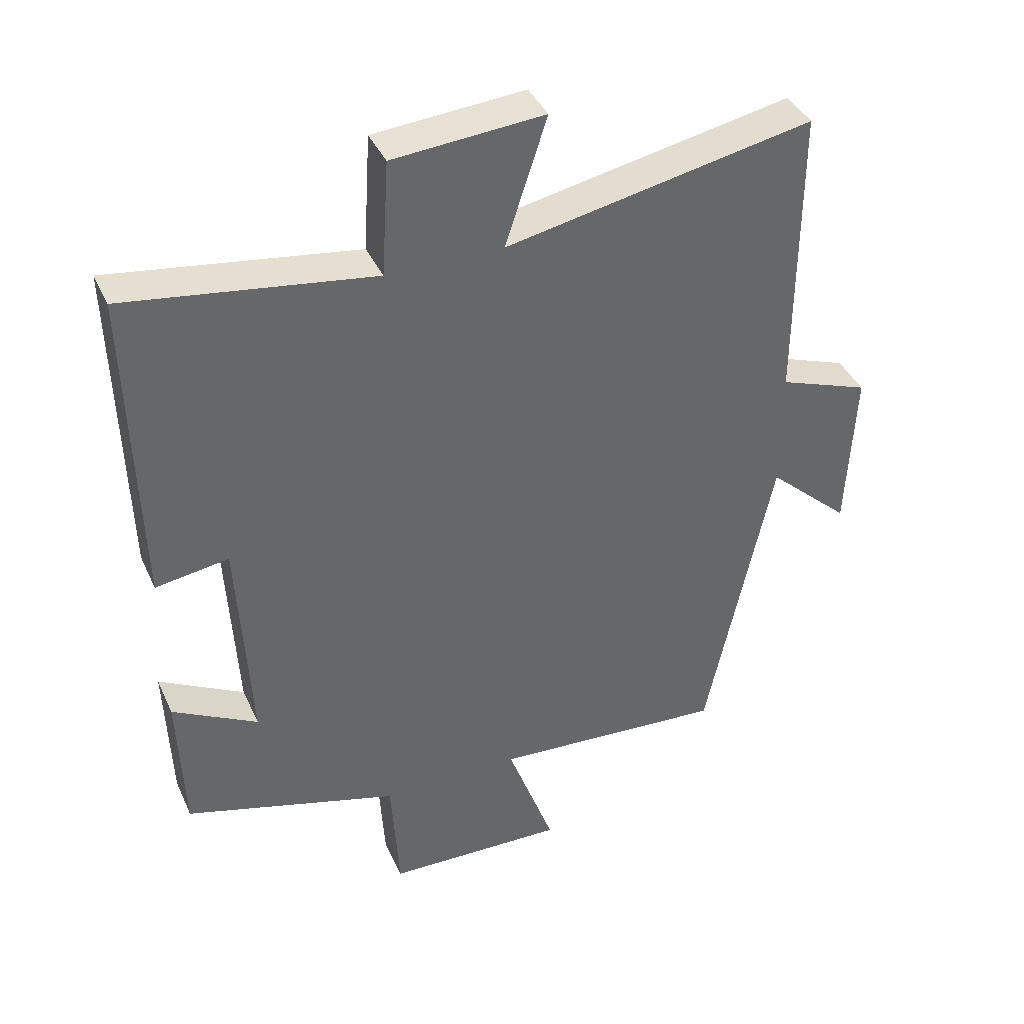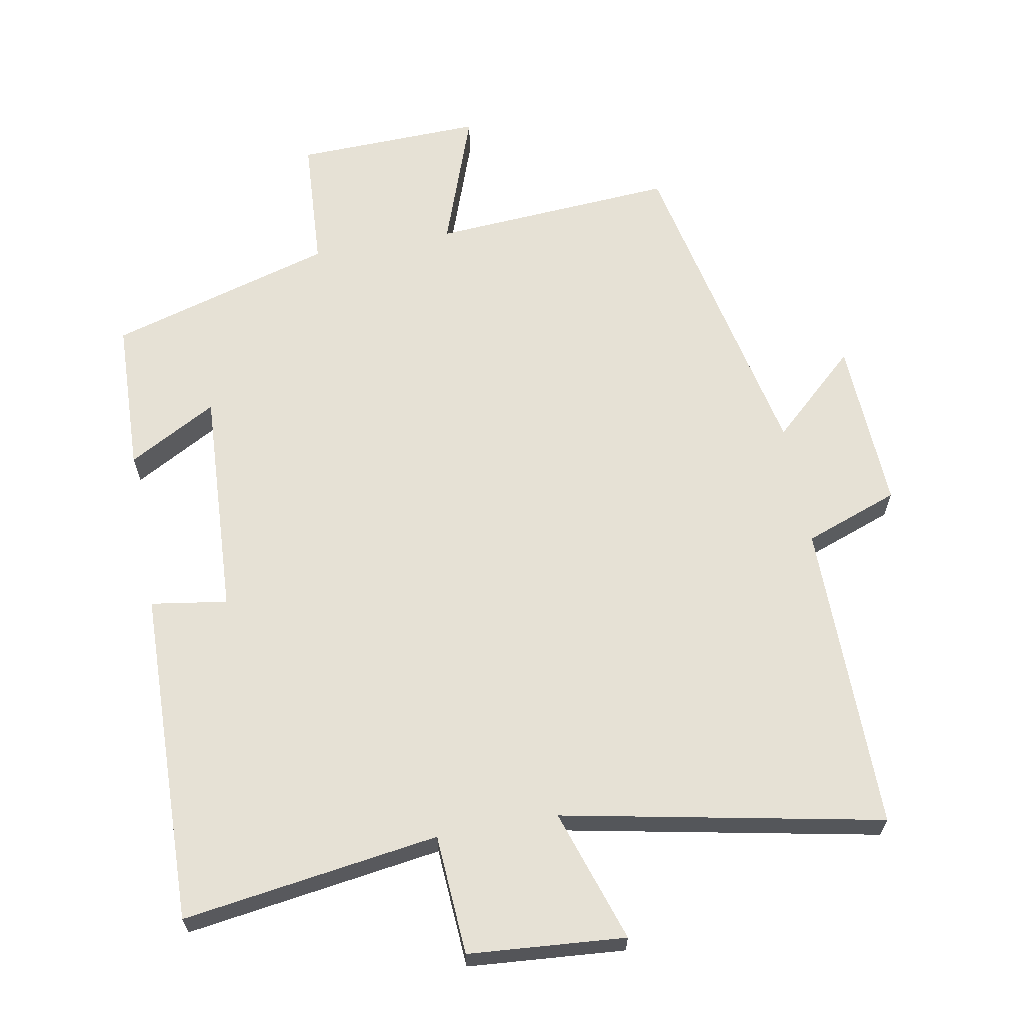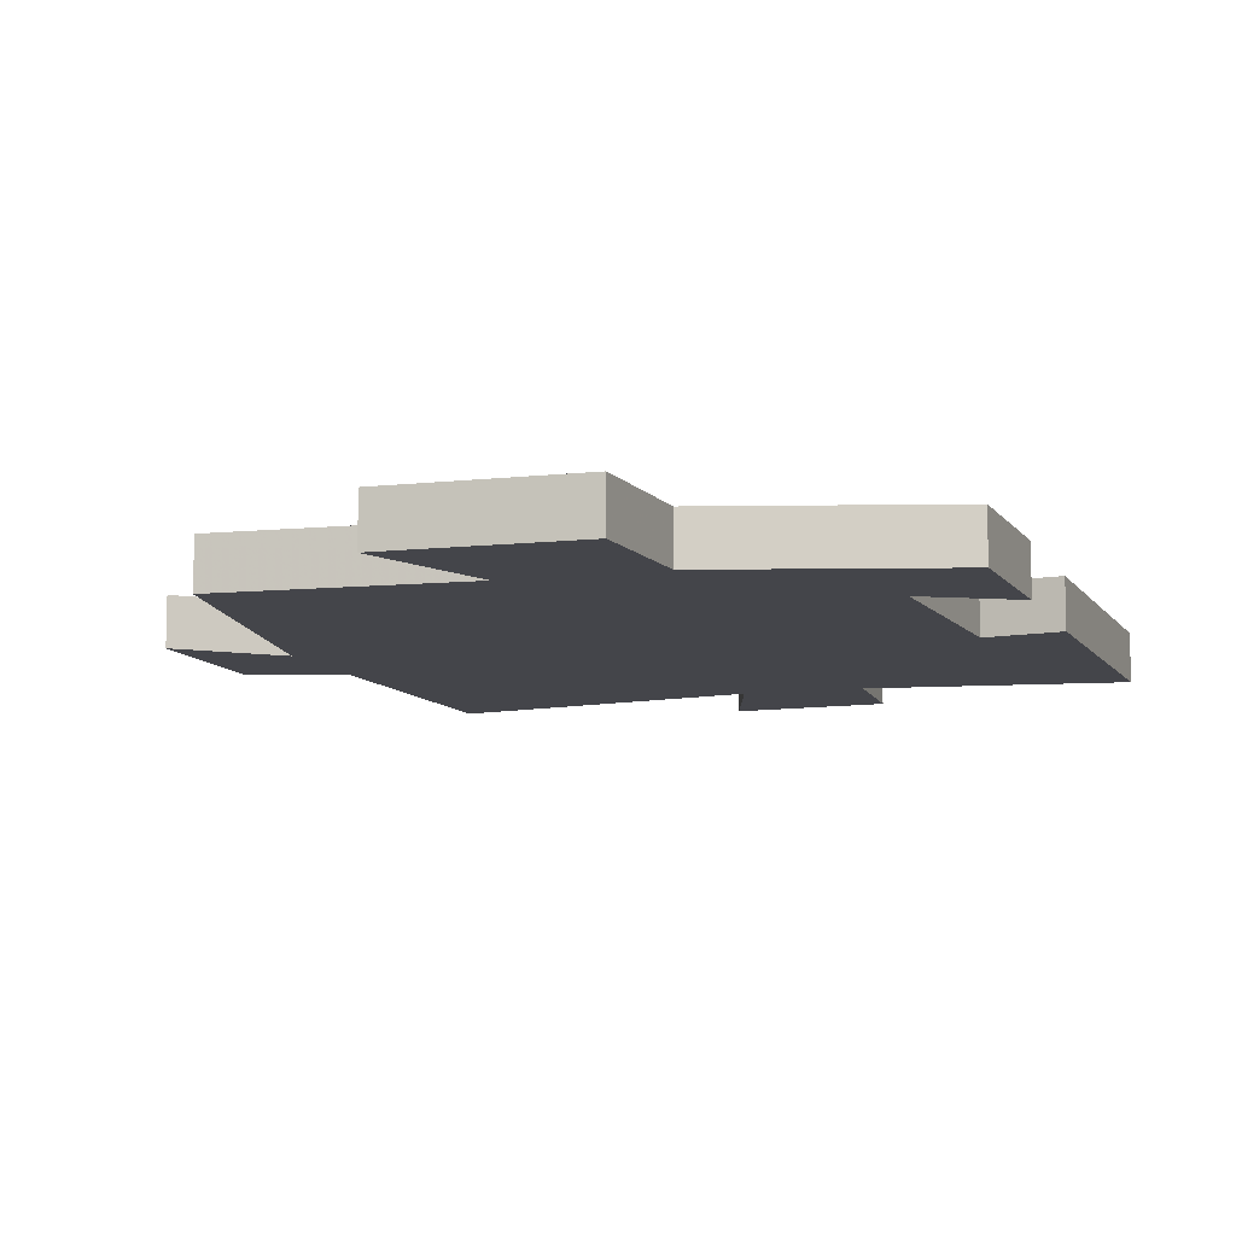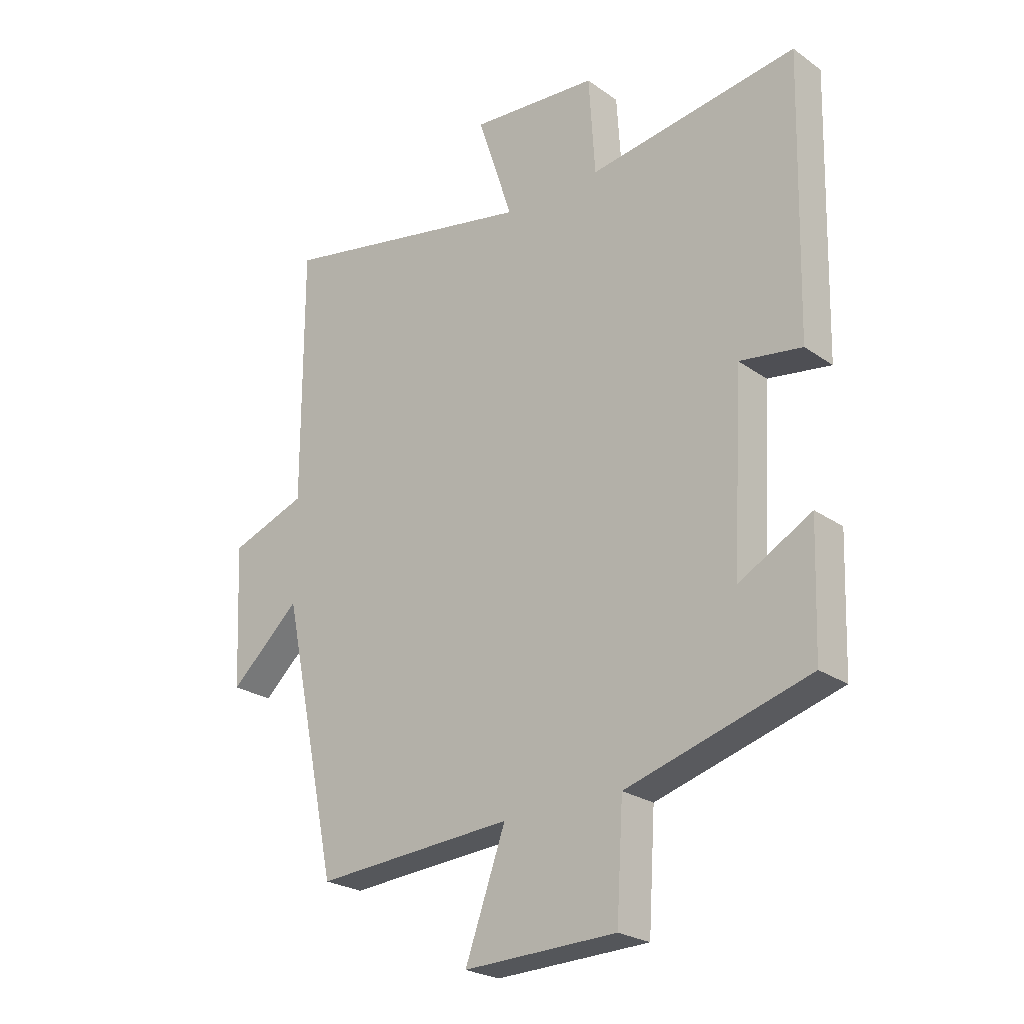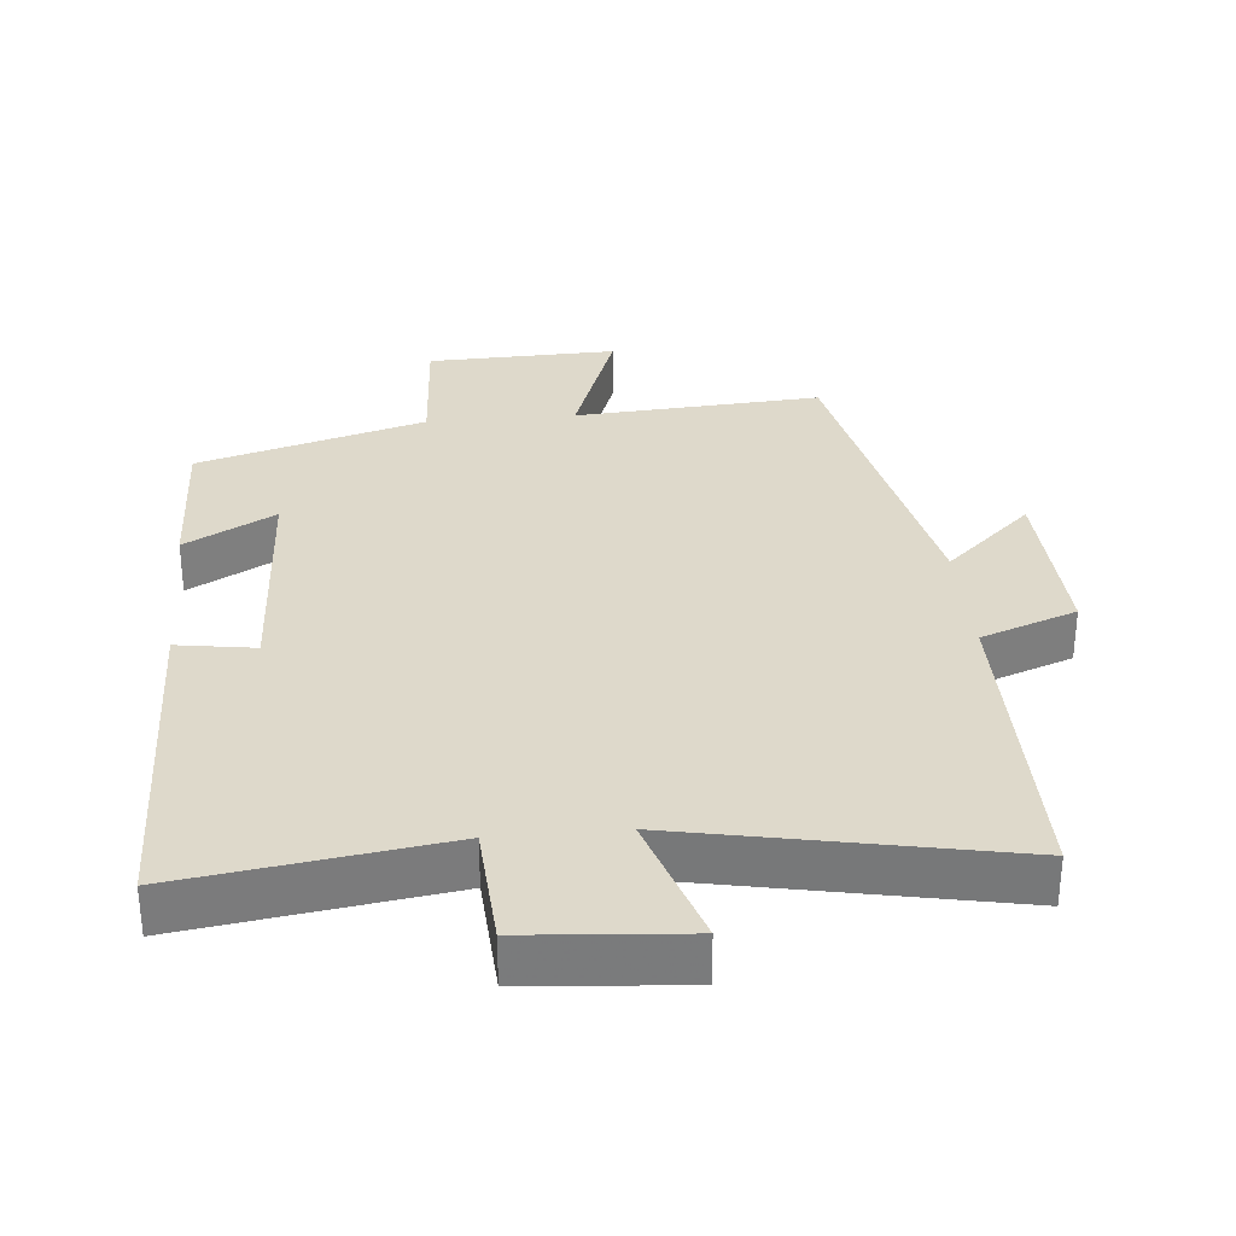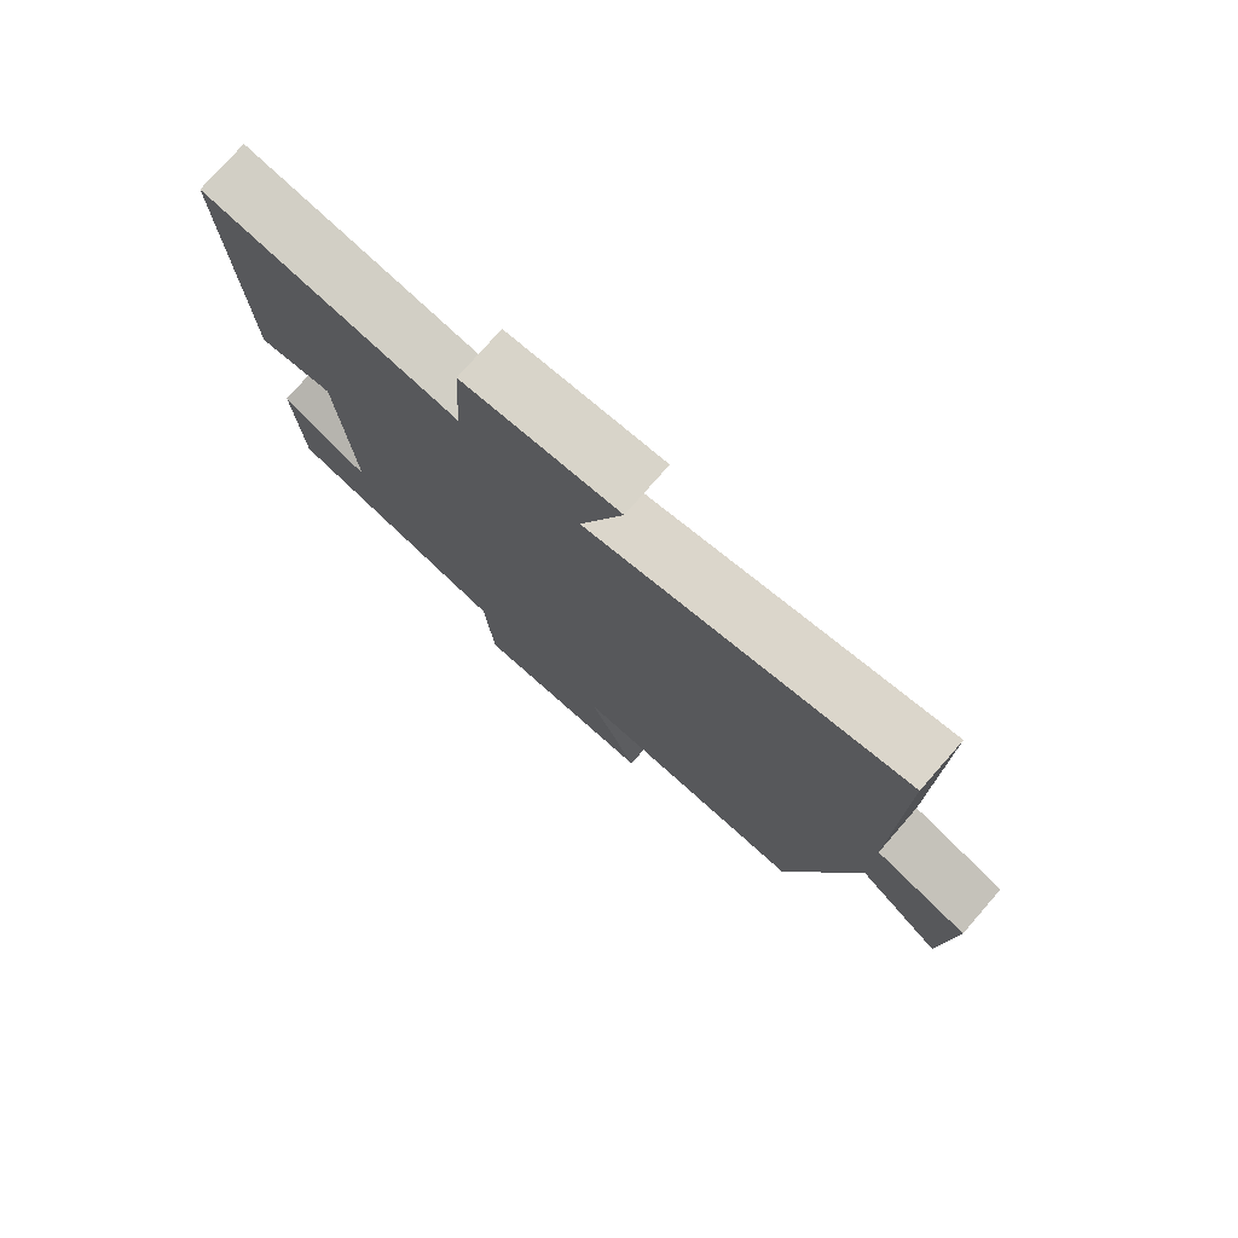
<metadata>
{"format":"obj","ext":"obj","renderer":"f3d","projection":"perspective","resolution":1024,"background":"white","views":[{"elev":39.8,"azim":-22.8,"up":"+Z"},{"elev":64.4,"azim":-10.4,"up":"+Y"},{"elev":-9.2,"azim":-161.6,"up":"+Y"},{"elev":-24.4,"azim":-138.9,"up":"+Z"},{"elev":31.8,"azim":-5.2,"up":"+Y"},{"elev":77.2,"azim":41.2,"up":"+Z"}]}
</metadata>
<code>
v -0.512 0.07 0.554
v -0.139 0.07 0.5
v -0.128 0.07 0.675
v 0.1 0.07 0.693
v 0.037 0.07 0.5
v 0.501 0.07 0.592
v 0.5 0.07 0.139
v 0.637 0.07 0.089
v 0.625 0.07 -0.161
v 0.5 0.07 -0.047
v 0.4 0.07 -0.524
v 0.046 0.07 -0.5
v 0.118 0.07 -0.701
v -0.154 0.07 -0.693
v -0.166 0.07 -0.5
v -0.492 0.07 -0.405
v -0.5 0.07 -0.181
v -0.371 0.07 -0.252
v -0.389 0.07 0.082
v -0.5 0.07 0.065
v -0.512 0 0.554
v -0.139 0 0.5
v -0.128 0 0.675
v 0.1 0 0.693
v 0.037 0 0.5
v 0.501 0 0.592
v 0.5 0 0.139
v 0.637 0 0.089
v 0.625 0 -0.161
v 0.5 0 -0.047
v 0.4 0 -0.524
v 0.046 0 -0.5
v 0.118 0 -0.701
v -0.154 0 -0.693
v -0.166 0 -0.5
v -0.492 0 -0.405
v -0.5 0 -0.181
v -0.371 0 -0.252
v -0.389 0 0.082
v -0.5 0 0.065
f 19 20 1 2
f 18 19 2
f 15 16 17 18
f 15 18 2
f 12 13 14 15
f 12 15 2 3
f 10 11 12 3
f 7 8 9 10
f 5 6 7
f 5 7 10
f 3 4 5
f 3 5 10
f 22 21 40 39
f 22 39 38
f 38 37 36 35
f 22 38 35
f 35 34 33 32
f 23 22 35 32
f 23 32 31 30
f 30 29 28 27
f 27 26 25
f 30 27 25
f 25 24 23
f 30 25 23
f 1 21 22 2
f 2 22 23 3
f 3 23 24 4
f 4 24 25 5
f 5 25 26 6
f 6 26 27 7
f 7 27 28 8
f 8 28 29 9
f 9 29 30 10
f 10 30 31 11
f 11 31 32 12
f 12 32 33 13
f 13 33 34 14
f 14 34 35 15
f 15 35 36 16
f 16 36 37 17
f 17 37 38 18
f 18 38 39 19
f 19 39 40 20
f 20 40 21 1

</code>
